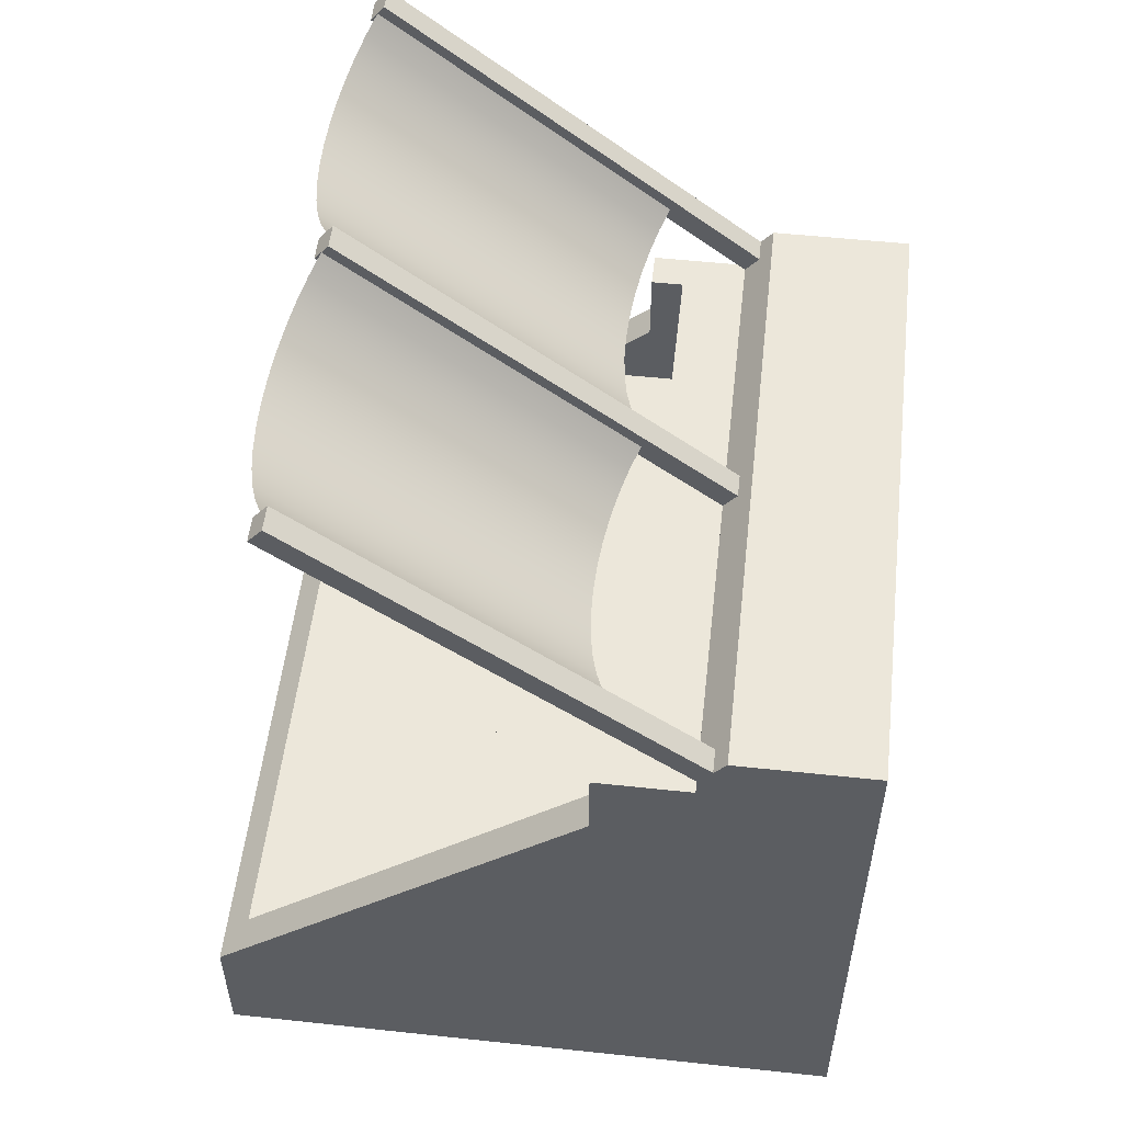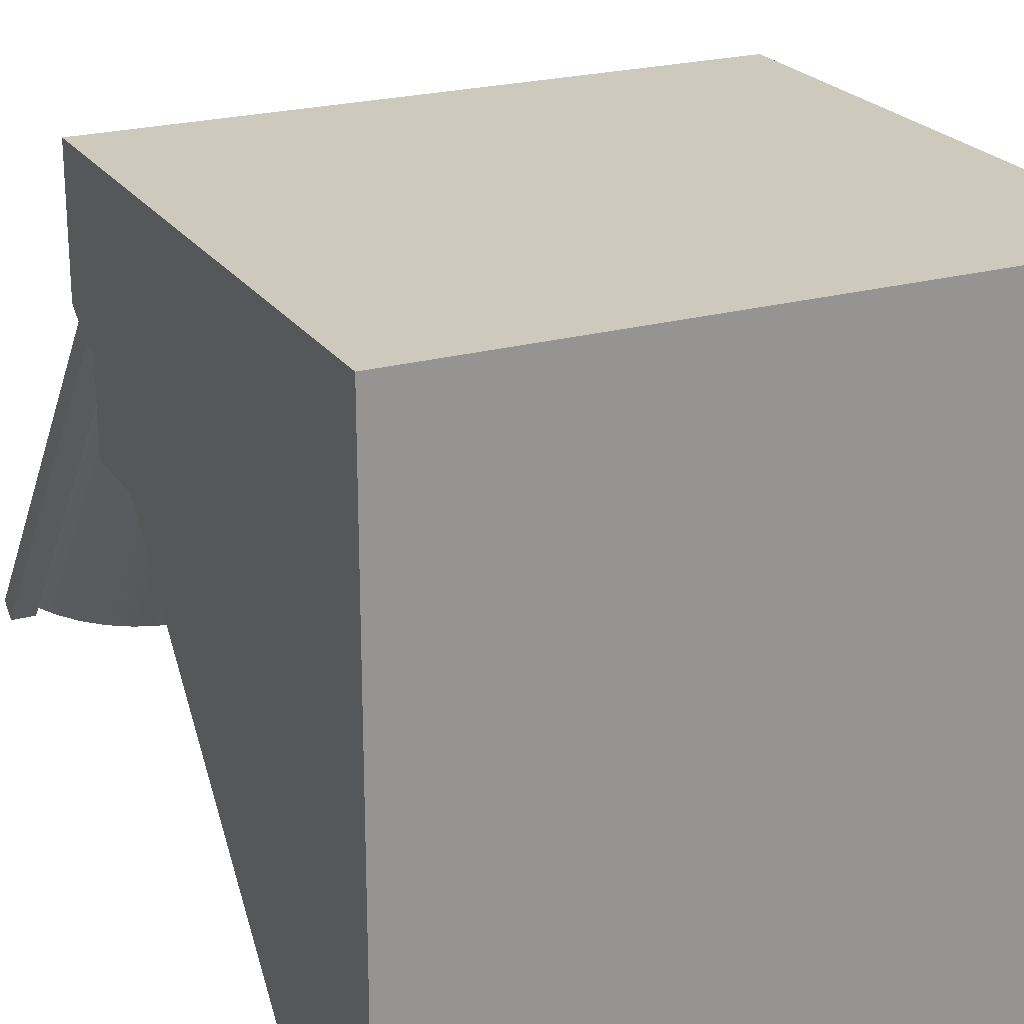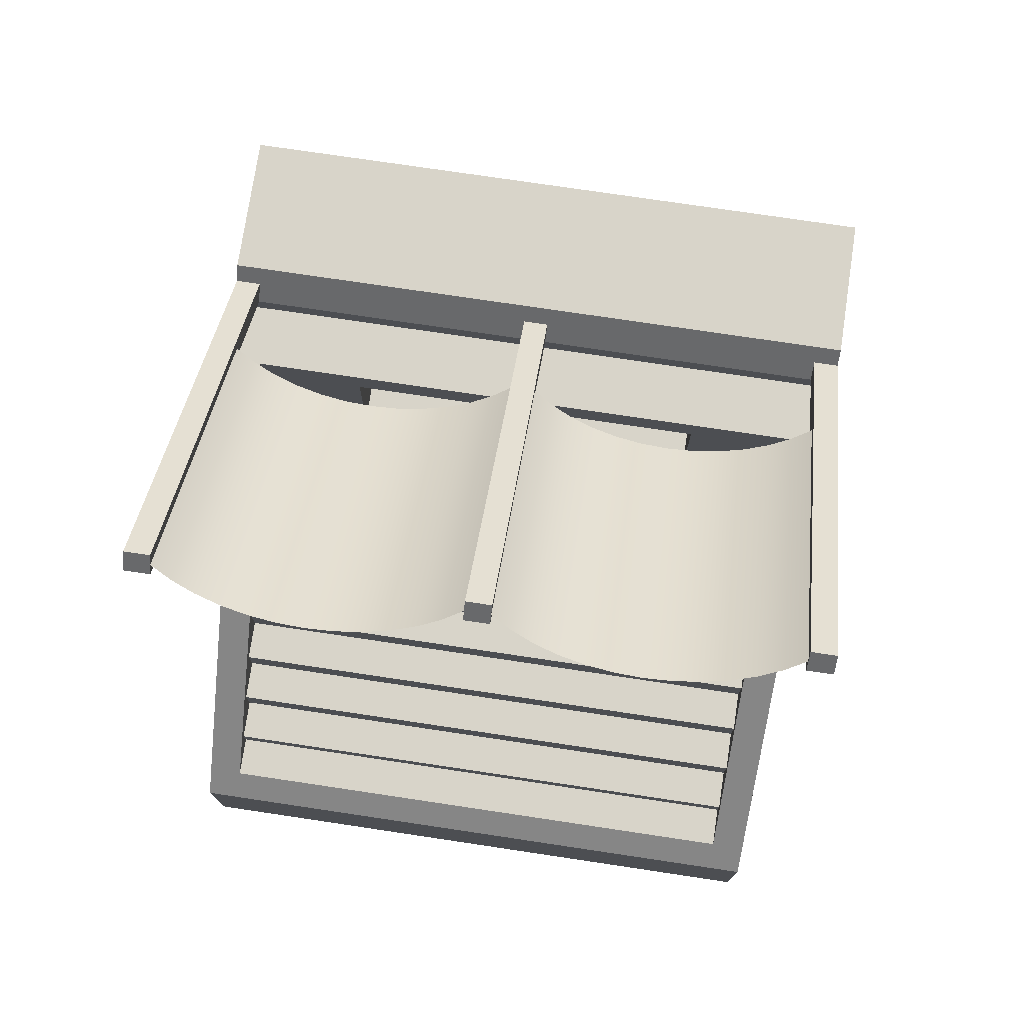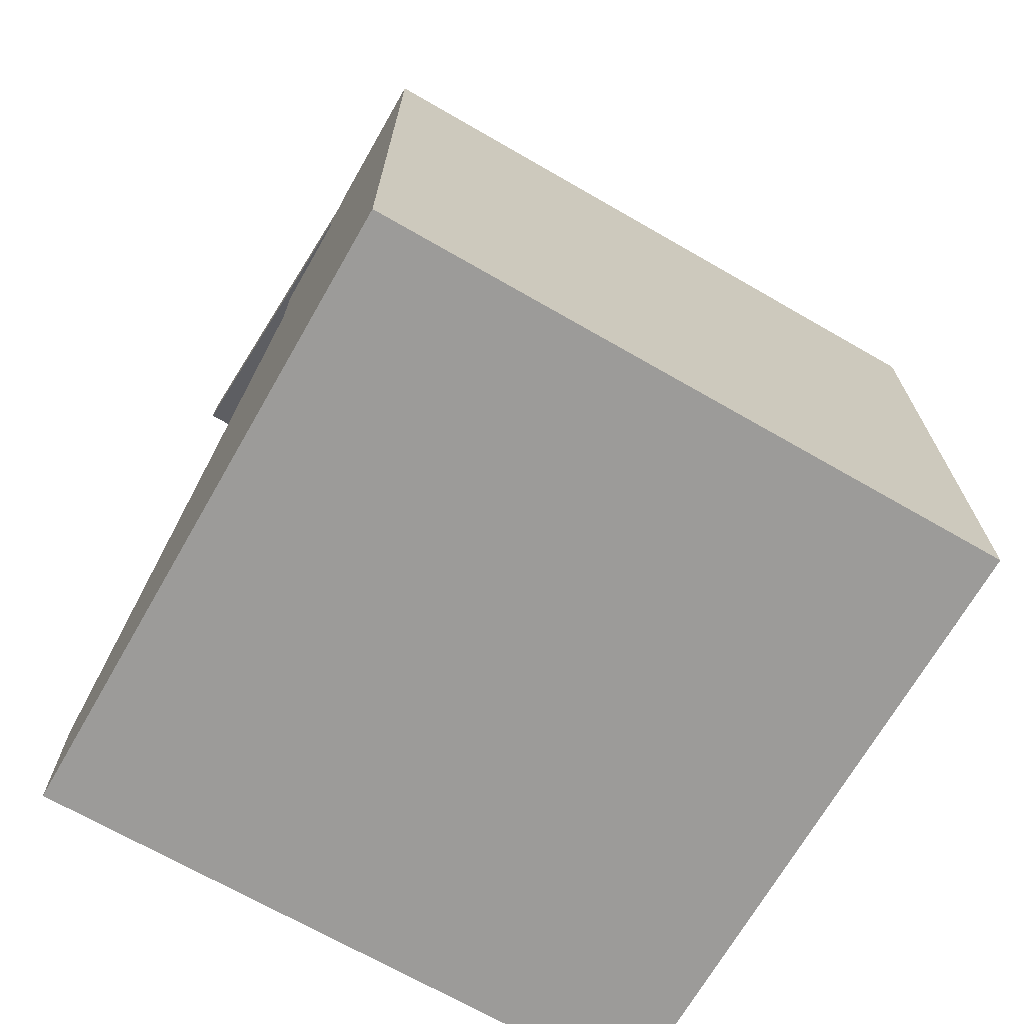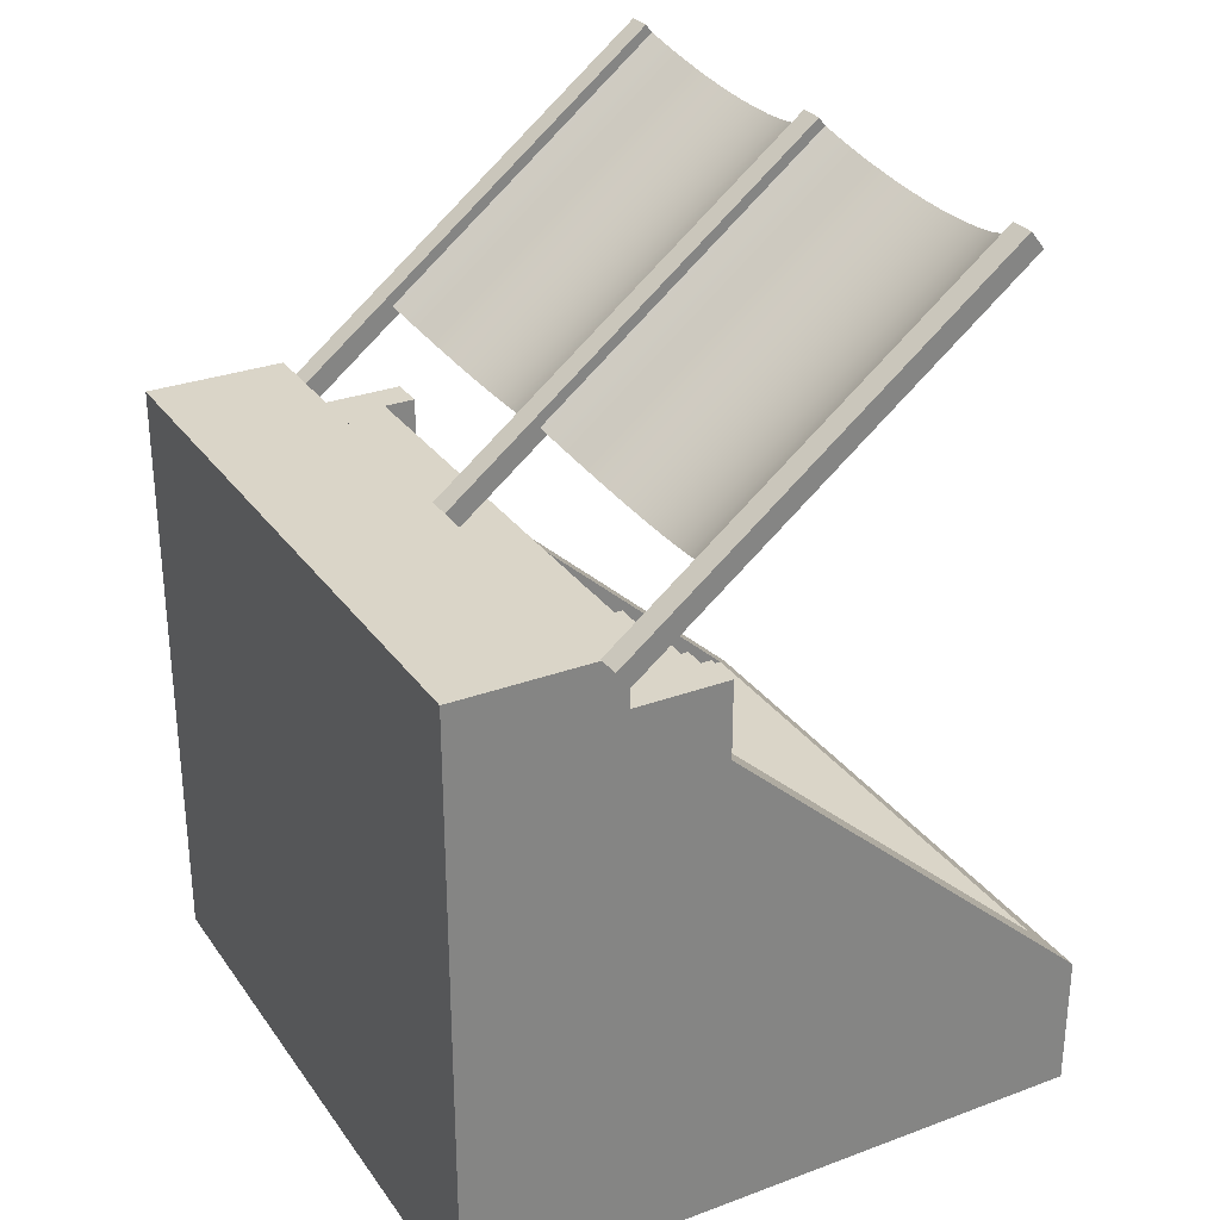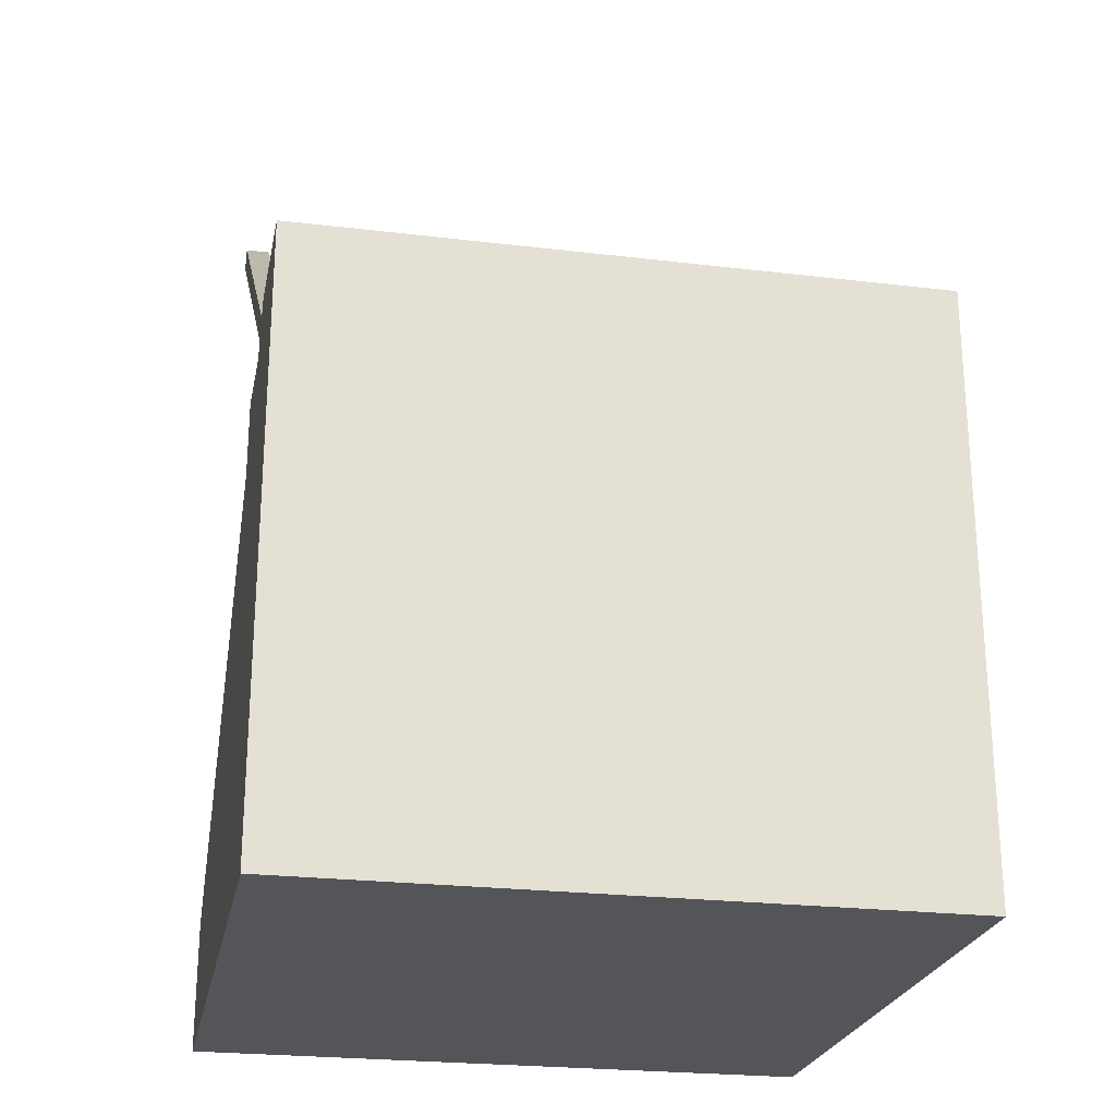
<metadata>
{"format":"obj","ext":"obj","renderer":"f3d","projection":"perspective","resolution":1024,"background":"white","views":[{"elev":53.7,"azim":-83.5,"up":"+Y"},{"elev":22.7,"azim":-25.5,"up":"+Z"},{"elev":75.5,"azim":-171.5,"up":"+Y"},{"elev":-69.7,"azim":-29.9,"up":"+Y"},{"elev":29.4,"azim":61.4,"up":"+Y"},{"elev":-24.2,"azim":-11.2,"up":"+Y"}]}
</metadata>
<code>
o grandStandAwning
v 0 0 0
v 0 -0 1
v -1 -0 1
v -1 0 0
v -0.9457 0.05431 0
v -1 0.209 0
v -0.9457 0.1547 0
v -0.05431 0.1547 0
v -0.05431 0.05431 0
v 0 0.209 0
v 0 0.7463 0.596
v 0 0.8663 0.596
v 0 0.8663 0.7436
v 0 0.9228 0.7649
v 0 0.8963 0.7436
v 0 0.9463 0.7836
v 0 0.9463 1
v -1 0.9463 1
v -0.9457 0.8663 0.646
v -0.9457 0.8663 0.596
v -1 0.8663 0.596
v -1 0.8663 0.7436
v -0.05431 0.8663 0.646
v -0.05431 0.8663 0.596
v -1 0.7463 0.596
v -1 0.8963 0.7436
v -1 0.9228 0.7649
v -1 0.9463 0.7836
v -0.05431 0.7463 0.596
v -0.9457 0.7463 0.596
v -0.05431 0.2454 0.04034
v -0.9457 0.2454 0.04034
v -0.9618 0.8963 0.7436
v -0.5191 0.8963 0.7436
v -0.4809 0.8963 0.7436
v -0.03823 0.8963 0.7436
v -0.9618 0.9228 0.7649
v -0.5191 0.9228 0.7649
v -0.4809 0.9228 0.7649
v -0.03823 0.9228 0.7649
v -0.05431 0.5157 0.4269
v -0.9457 0.5157 0.4269
v -0.9457 0.5738 0.4269
v -0.05431 0.5738 0.4269
v -0.05431 0.4576 0.3624
v -0.9457 0.4576 0.3624
v -0.9457 0.5157 0.3624
v -0.05431 0.5157 0.3624
v -0.05431 0.3996 0.298
v -0.9457 0.3996 0.298
v -0.9457 0.4576 0.298
v -0.05431 0.4576 0.298
v -0.05431 0.3415 0.2336
v -0.9457 0.3415 0.2336
v -0.9457 0.3996 0.2336
v -0.05431 0.3996 0.2336
v -0.05431 0.2454 0.1048
v -0.9457 0.2454 0.1048
v -0.9457 0.2834 0.1048
v -0.05431 0.2834 0.1048
v -0.05431 0.5738 0.4913
v -0.9457 0.5738 0.4913
v -0.9457 0.6318 0.4913
v -0.05431 0.6318 0.4913
v -0.5813 0.9869 0.5939
v -0.5813 1.341 0.1516
v -0.618 1.329 0.1424
v -0.618 0.9754 0.5848
v -0.8995 0.9869 0.5939
v -0.8995 1.341 0.1516
v -0.9327 1.355 0.163
v -0.9327 1.001 0.6053
v -0.8629 0.9754 0.5848
v -0.8629 1.329 0.1424
v -0.5191 1.018 0.6188
v -0.5191 1.372 0.1764
v -0.5481 1.355 0.163
v -0.5481 1.001 0.6053
v -0.6573 0.9671 0.5781
v -0.6573 1.321 0.1358
v -0.6984 1.316 0.1317
v -0.6984 0.962 0.574
v -0.7825 0.962 0.574
v -0.7825 1.316 0.1317
v -0.8236 1.321 0.1358
v -0.8236 0.9671 0.5781
v -0.9618 1.372 0.1764
v -0.9618 1.018 0.6188
v -0.7404 0.9603 0.5727
v -0.7404 1.314 0.1303
v -0.3016 0.962 0.574
v -0.3016 1.316 0.1317
v -0.3427 1.321 0.1358
v -0.3427 0.9671 0.5781
v -0.382 1.329 0.1424
v -0.382 0.9754 0.5848
v -0.4187 1.341 0.1516
v -0.4187 0.9869 0.5939
v -0.2175 0.962 0.574
v -0.2175 1.316 0.1317
v -0.2596 1.314 0.1303
v -0.2596 0.9603 0.5727
v -0.06725 1.001 0.6053
v -0.06725 1.355 0.163
v -0.1005 1.341 0.1516
v -0.1005 0.9869 0.5939
v -0.03823 1.018 0.6188
v -0.03823 1.372 0.1764
v -0.1371 1.329 0.1424
v -0.1371 0.9754 0.5848
v -0.1764 0.9671 0.5781
v -0.1764 1.321 0.1358
v -0.4519 1.001 0.6053
v -0.4519 1.355 0.163
v -0.4809 1.372 0.1764
v -0.4809 1.018 0.6188
v -0.05431 0.6318 0.646
v -0.2183 0.6318 0.646
v -0.2183 0.6318 0.876
v -0.7817 0.6318 0.646
v -0.9457 0.6318 0.646
v -0.7817 0.6318 0.876
v -0.05431 0.2834 0.1692
v -0.9457 0.2834 0.1692
v -0.05431 0.3415 0.1692
v -0.9457 0.3415 0.1692
v -0.7817 0.8158 0.876
v -0.2183 0.8158 0.876
v -0.7817 0.8158 0.646
v -0.2183 0.8158 0.646
v -0.9618 1.359 0.1658
v -1 1.359 0.1658
v -1 1.385 0.1871
v -0.9618 1.385 0.1871
v -0.5191 1.359 0.1658
v -0.5191 1.385 0.1871
v 0 1.359 0.1658
v -0.03823 1.359 0.1658
v 0 1.385 0.1871
v -0.03823 1.385 0.1871
v -0.4809 1.385 0.1871
v -0.4809 1.359 0.1658
f 1 2 3
f 3 4 1
f 5 1 4
f 4 6 5
f 1 5 9
f 1 10 11
f 13 14 2
f 14 16 2
f 23 19 22
f 23 22 13
f 24 23 13
f 13 12 24
f 6 4 3
f 3 22 21
f 3 26 22
f 3 28 27
f 11 29 24
f 24 12 11
f 30 25 21
f 21 20 30
f 6 32 31
f 6 30 32
f 26 33 15
f 33 34 15
f 37 27 28
f 28 40 39
f 36 35 39
f 6 7 5
f 6 8 7
f 9 10 1
f 9 8 10
f 8 6 10
f 11 12 13
f 11 13 2
f 11 2 1
f 13 15 14
f 16 17 2
f 3 2 17
f 17 18 3
f 19 20 21
f 19 21 22
f 3 25 6
f 3 21 25
f 3 27 26
f 3 18 28
f 31 11 10
f 10 6 31
f 6 25 30
f 11 31 29
f 13 22 26
f 26 15 13
f 34 35 15
f 35 36 15
f 17 16 28
f 28 18 17
f 28 38 37
f 28 39 38
f 28 14 40
f 28 16 14
f 39 40 36
f 37 38 34
f 34 33 37
f 45 46 47
f 47 48 45
f 53 54 55
f 63 64 61
f 67 68 65
f 65 67 66
f 71 69 72
f 70 69 73
f 73 70 74
f 79 81 80
f 81 79 82
f 85 83 86
f 89 90 84
f 68 80 67
f 78 66 77
f 82 90 81
f 86 74 85
f 74 86 73
f 93 94 91
f 94 93 95
f 99 101 100
f 101 99 102
f 103 105 104
f 105 103 106
f 107 104 108
f 111 112 100
f 115 116 113
f 98 97 114
f 114 98 113
f 117 64 63
f 63 118 117
f 63 120 119
f 63 121 120
f 119 120 122
f 47 42 41
f 45 52 51
f 51 46 45
f 126 54 53
f 41 42 43
f 43 44 41
f 49 50 51
f 51 52 49
f 55 56 53
f 57 58 59
f 59 60 57
f 61 62 63
f 69 71 70
f 75 77 76
f 77 75 78
f 83 85 84
f 72 87 71
f 87 72 88
f 84 83 89
f 80 79 68
f 66 65 78
f 90 89 82
f 91 93 92
f 95 96 94
f 96 97 95
f 97 96 98
f 104 103 107
f 106 105 109
f 109 106 110
f 100 111 99
f 102 101 92
f 92 102 91
f 113 114 115
f 110 109 112
f 112 110 111
f 63 119 118
f 61 44 43
f 43 62 61
f 41 48 47
f 49 56 55
f 55 50 49
f 123 60 59
f 59 124 123
f 53 125 126
f 123 124 126
f 126 125 123
f 127 128 119
f 120 129 127
f 127 122 120
f 130 118 119
f 60 29 31
f 31 57 60
f 60 125 29
f 125 53 56
f 56 52 29
f 52 48 29
f 48 44 29
f 48 41 44
f 64 117 29
f 117 24 29
f 19 130 129
f 118 130 23
f 7 8 9
f 30 20 19
f 30 121 63
f 30 47 51
f 30 51 55
f 59 32 30
f 43 63 62
f 47 43 42
f 33 131 87
f 26 132 131
f 133 132 26
f 26 27 133
f 76 135 34
f 34 136 76
f 139 14 15
f 14 139 140
f 140 40 14
f 136 38 39
f 108 138 36
f 36 140 108
f 137 138 108
f 135 76 115
f 76 136 115
f 35 142 115
f 115 141 35
f 57 31 32
f 32 58 57
f 119 122 127
f 130 128 127
f 127 129 130
f 119 128 130
f 60 123 125
f 125 56 29
f 56 49 52
f 52 45 48
f 44 64 29
f 44 61 64
f 117 23 24
f 120 121 19
f 19 129 120
f 130 19 23
f 23 117 118
f 9 5 7
f 30 19 121
f 30 63 43
f 30 43 47
f 30 55 126
f 30 126 59
f 51 47 46
f 55 51 50
f 126 55 54
f 59 126 124
f 32 59 58
f 87 131 132
f 132 133 87
f 133 134 87
f 37 134 133
f 133 27 37
f 87 134 33
f 134 37 33
f 131 33 26
f 34 38 136
f 137 15 36
f 36 138 137
f 15 137 139
f 39 141 136
f 36 40 140
f 108 139 137
f 108 140 139
f 115 142 135
f 136 141 115
f 142 35 34
f 34 135 142
f 141 39 35

</code>
